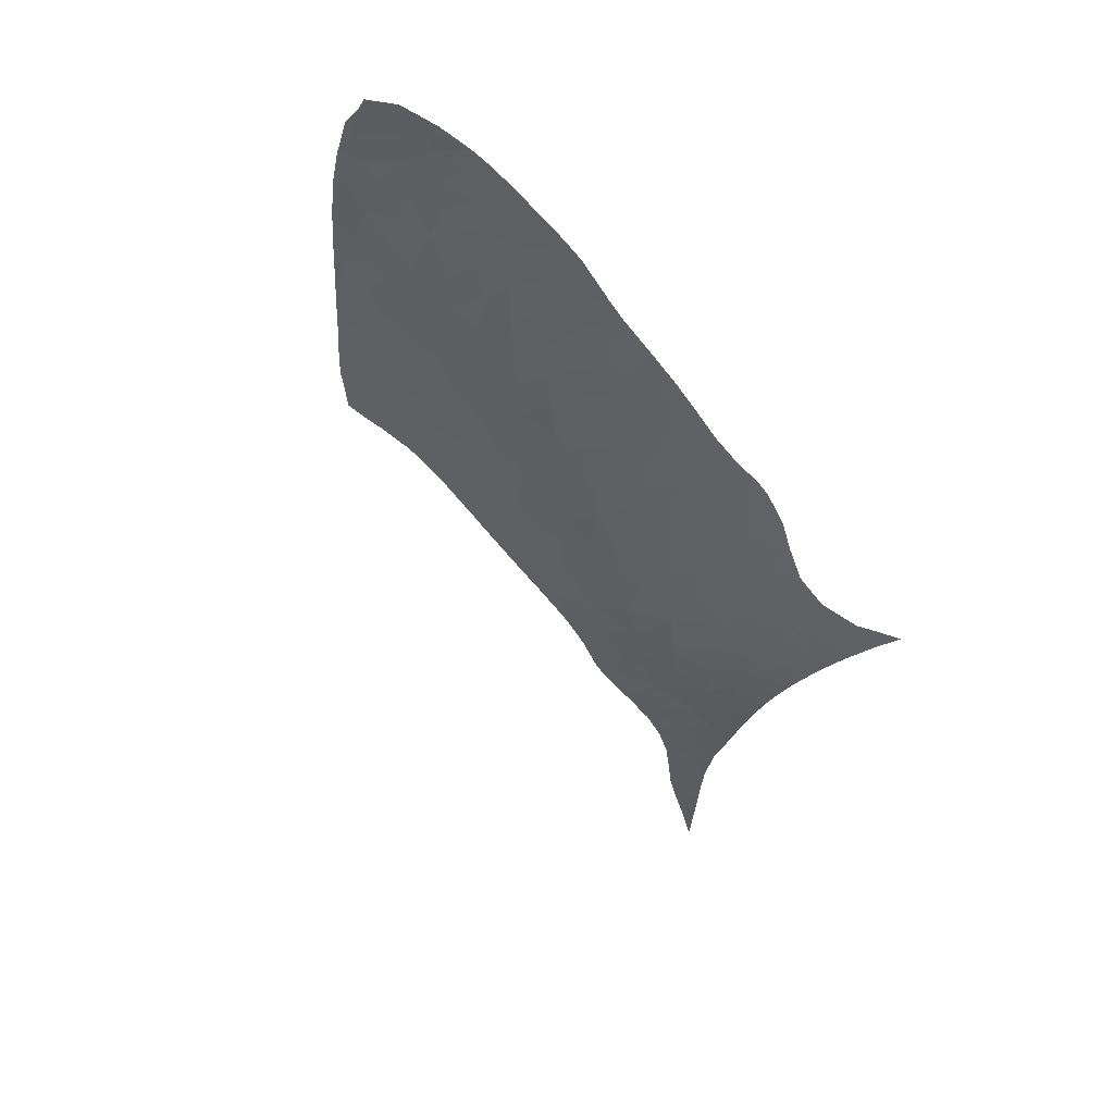
<metadata>
{"format":"obj","ext":"obj","renderer":"f3d","projection":"perspective","resolution":1024,"background":"white","views":[{"elev":-37.1,"azim":-114.4,"up":"+Y"}]}
</metadata>
<code>
v -32.14 51.4 -36.43
v -32.78 51.52 -37.27
v -33.62 51.05 -36.63
v -13.42 46.05 -13.56
v -14.17 45.44 -12.1
v -13.18 45.71 -12.28
v -23.06 48.62 -23.75
v -23.82 48.29 -23.07
v -22.48 48.37 -22.9
v -17.95 47.69 -19.9
v -16.19 47.57 -19.05
v -16.52 48.14 -20.83
v -18.17 48.23 -21.49
v -19.77 47.89 -20.96
v -19.33 47.18 -18.99
v -15.82 49.15 -24.28
v -15.24 48.79 -22.85
v -14.21 49.03 -23.83
v -15.25 47.92 -19.9
v -14.78 48.34 -21.21
v -12.05 47.92 -19.4
v -12.91 48.31 -20.93
v -13.86 47.86 -19.45
v -11.15 48.3 -20.82
v -19.32 52.2 -36.96
v -21 52.45 -37.49
v -20.4 51.98 -35.61
v -18.83 51.83 -35.44
v -10.93 47.99 -19.53
v -23.88 48.79 -24.5
v -18.49 50.84 -31.09
v -17.36 50.58 -30.18
v -17.47 50.94 -31.74
v -21.96 49.56 -26.35
v -20.6 49.83 -27.06
v -22.04 50.03 -27.96
v -23.38 49.69 -27.1
v -22.03 48.95 -24.51
v -30.6 51.85 -36.79
v -30.11 51.64 -35.69
v -29.26 51.9 -36.16
v -22.92 51.49 -33.36
v -21.79 51.78 -34.52
v -23.67 51.94 -35.05
v -24.55 51.58 -33.81
v -12.23 48.64 -22.27
v -13.71 48.68 -22.41
v -20.27 49.65 -26.38
v -20.57 49.43 -25.71
v -19.58 45.89 -15.98
v -18.16 45.85 -15.31
v -18.05 46.36 -16.51
v -12.99 48.9 -23.35
v -16.9 48.84 -23.23
v -16.13 48.53 -22.05
v -15.25 46.78 -16.57
v -15.94 47.01 -17.45
v -15.88 46.64 -16.41
v -17.94 44.55 -12.01
v -17.47 44.16 -10.73
v -16.79 44.82 -12.03
v -18.05 43.99 -10.65
v -24.39 47.26 -20.74
v -22.83 47.25 -20.21
v -23.34 47.82 -21.74
v -24.01 46.68 -19.2
v -19.09 49.27 -24.97
v -19.33 48.82 -23.52
v -18.21 48.98 -23.85
v -20.36 49 -24.32
v -31.96 51.84 -37.82
v -33.37 51.59 -38.23
v -28.07 49.19 -27.27
v -26.99 49.41 -27.44
v -28.24 49.57 -28.4
v -14.61 45.12 -11.44
v -15.45 45.05 -11.84
v -14.82 44.88 -10.9
v -20.71 48.48 -22.85
v -19.25 48.42 -22.32
v -17.19 48.48 -22.07
v -29.13 52.68 -38.94
v -30.54 52.4 -38.73
v -28.98 52.28 -37.42
v -29.7 52.87 -39.9
v -18.17 48.63 -22.75
v -20.09 51.04 -31.74
v -22.15 51.01 -31.55
v -20.82 50.69 -30.32
v -17.61 47 -18
v -19.02 46.61 -17.48
v -15.46 49.74 -26.79
v -14.75 49.38 -25.31
v -13.74 49.61 -26.47
v -18.64 51.18 -32.59
v -20.05 51.52 -33.75
v -25.32 50.83 -31.3
v -25.2 50.35 -29.69
v -23.73 50.69 -30.54
v -29.38 51.35 -34.55
v -29.74 50.74 -32.83
v -31.1 50.73 -33.63
v -30.83 50.18 -31.79
v -12.33 46.69 -15.1
v -11.85 46.24 -13.21
v -20.22 43.69 -11.16
v -19.64 43.52 -10.45
v -19.91 43.93 -11.57
v -17.41 49.24 -24.73
v -19.13 44.1 -11.55
v -17.26 46.09 -15.54
v -16.79 46.56 -16.56
v -16.04 46.23 -15.39
v -27.3 50.91 -32.23
v -26.31 50.9 -31.77
v -25.85 51.23 -32.82
v -21.4 51.37 -32.98
v -18.59 51.51 -34.08
v -19.47 51.71 -34.72
v -10.81 48.68 -22.59
v -9.457 48.4 -21.33
v -9.45 48.41 -21.4
v 5.101 47.65 -7.198
v 5.155 47.65 -7.178
v 5.18 47.65 -7.235
v -10.87 47.18 -16.27
v -12.9 47.31 -17.46
v -7.933 46.78 -12.69
v -7.023 46.98 -13.2
v -8.838 46.77 -13.34
v -15.4 46.55 -16
v -14.41 46.56 -15.63
v -14.95 47.64 -18.98
v -16.19 45.26 -12.85
v -15.28 45.72 -13.6
v -17.26 45.42 -13.84
v -26.29 52.5 -37.41
v -24.73 52.58 -37.51
v -25.36 52.86 -38.61
v -23.14 49.25 -25.7
v -24.66 47.78 -22.07
v -28.16 53.07 -40.08
v -25.3 52.14 -35.98
v -32.24 52.17 -39.42
v -28.19 52.67 -38.56
v -29.02 49.83 -29.63
v -28.81 50.38 -31.25
v -30.34 49.72 -30.08
v -27.66 51.99 -36.01
v -27.63 52.46 -37.63
v -27.01 52.83 -38.73
v -26.29 53.15 -39.93
v -22.43 52.25 -36.39
v -27.45 51.36 -33.85
v -25.94 51.7 -34.55
v -31.01 51.28 -35.31
v -19.08 50.04 -27.83
v -19.61 49.65 -26.38
v -18.01 49.65 -26.32
v -23.93 52.29 -36.47
v -28.63 52.05 -36.53
v -22.67 52.69 -38.16
v -24.47 49.23 -26.03
v -24.69 52.75 -38.2
v -23.98 52.81 -38.49
v -17.11 51.21 -33.16
v -15.68 50.79 -31.66
v -15.33 50.36 -29.63
v -21.71 47.84 -21.39
v -21.08 47.22 -19.65
v -19.09 50.55 -29.89
v -17.94 50.26 -28.76
v -17.81 51.93 -36.34
v -16.45 50.1 -28.28
v -14.59 49.98 -28.01
v -15.21 47.36 -18.21
v -14.31 47.46 -18.28
v -12.91 49.2 -24.73
v -20.63 50.28 -28.79
v -24.09 51.14 -32.23
v -8.282 46.59 -11.85
v -7.609 46.77 -12.31
v -26.67 48.47 -24.71
v -25.4 48.19 -23.41
v -25.28 48.77 -24.96
v -25.19 49.71 -27.74
v -18.31 50.66 -30.39
v -26.72 49.95 -28.97
v -25.02 46.92 -20.13
v -23.61 50.16 -28.78
v -22.16 50.48 -29.66
v -26.8 50.48 -30.71
v -27.92 50.05 -29.8
v -32.73 50.68 -34.79
v -16.45 44.44 -10.81
v -15.29 44.76 -10.88
v -19.69 45.21 -14.44
v -20.82 45.19 -14.88
v -20.52 46.55 -17.86
v -21.76 45.8 -16.55
v -9.85 48.04 -19.66
v -14.67 47.08 -17.26
v -19.82 44.31 -12.41
v -10.75 47.67 -18.21
v -22.33 46.59 -18.5
v -10.56 46.74 -14.34
v -10.36 46.4 -12.72
v -12.35 45.77 -11.84
v -12.74 45.42 -10.92
v -11.62 45.7 -10.88
v -18.74 45.44 -14.55
v -18.98 44.82 -13.19
v -12.7 45.94 -12.72
v -13.2 45.3 -10.93
v -14.01 45.09 -10.92
v -6.625 46.67 -10.39
v -7.213 46.71 -11.47
v -6.795 46.65 -10.41
v -11.18 46.03 -11.85
v -10.62 45.93 -10.82
v -20.14 44.7 -13.47
v -20.2 44.2 -12.34
v -20.64 43.59 -11.13
v -26.07 49.07 -26.17
v -27.81 48.8 -26.1
v -29.72 49.4 -28.75
v -28.54 50.95 -32.94
v -33.84 51.86 -39.88
v -24.86 51.84 -34.85
v -30.95 52.83 -40.71
v -29.51 53.13 -40.85
v -29.85 53.08 -40.91
v -23.55 52.52 -37.4
v -23.23 52.86 -38.7
v -8.694 46.32 -10.66
v -9.405 46.38 -11.83
v -9.953 46.06 -10.78
v -17.66 49.97 -27.63
v -16.8 49.8 -26.95
v -16.37 49.49 -25.73
v -17.44 51.6 -34.83
v -28.79 49.03 -27.2
v -8.292 46.39 -10.62
v 2.321 47.39 -9.142
v 1.094 47.35 -8.707
v 1.995 47.41 -8.362
v 1.308 47.33 -9.555
v 0.0177 47.28 -10.07
v -0.533 47.26 -10.27
v -0.9225 47.24 -9.444
v -4.925 46.89 -10.18
v -4.602 46.99 -11.01
v -5.87 46.89 -11.48
v -4.829 47.11 -12.61
v -0.8997 47.25 -10.79
v -1.23 47.23 -9.554
v 0.017 47.27 -10.98
v -8.083 47.06 -14.39
v -11.96 48.9 -23.48
v -7.361 47.34 -15.58
v -9.122 47.15 -15.38
v -3.77 47.12 -11.64
v -3.732 47.2 -12.73
v 3.17 47.51 -7.928
v -3.184 47.07 -10.01
v 5.091 47.64 -7.307
v 4.918 47.64 -7.263
v 0.3669 47.33 -8.984
v -1.401 47.22 -9.595
v -2.385 47.17 -10.67
v -2.517 47.12 -9.853
v -1.656 47.23 -11.21
v 0.8037 47.31 -10.15
v -10.3 46.16 -11.6
v 3.574 47.54 -7.774
v 3.377 47.47 -8.532
v -8.511 47.48 -16.76
v 1.512 47.33 -9.922
v -4.4 47.08 -11.75
v -7.446 47.69 -17.63
v -5.533 47.31 -14.75
v -9.008 47.74 -18.18
v -9.653 47.44 -16.96
v -2.642 47.23 -12.34
v -3.014 47.13 -10.93
v -3.086 47.08 -9.994
v -8.021 48.03 -19.59
v -12.36 49.51 -26.28
v -12.13 49.42 -25.9
v -12.63 49.61 -26.74
v -11.71 49.25 -25.18
v -28.26 48.74 -26.17
v -28.36 48.8 -26.37
v -33.39 50.8 -35.71
v -33.07 50.61 -34.87
v -32.96 50.55 -34.6
v -32.9 50.52 -34.46
v -5.485 47.47 -15.87
v -5.098 47.39 -15.25
v -4.505 47.32 -14.41
v -4.747 47.34 -14.69
v -3.977 47.27 -13.81
v -3.729 47.27 -13.54
v -3.868 47.27 -13.68
v -3.666 47.27 -13.47
v -21.23 43.06 -10.24
v -21.24 43.03 -10.17
v -21.28 43.03 -10.19
v -21.31 43.01 -10.15
v -21.17 43.1 -10.31
v -20.22 44.76 -13.66
v -20.15 44.55 -13.12
v -20.21 44.05 -12.01
v -22.29 45.61 -16.33
v -23.41 45.89 -17.28
v -22.16 45.58 -16.21
v -15.53 50.83 -31.91
v -15.58 50.85 -32.01
v -15.69 50.92 -32.3
v -17.69 51.91 -36.26
v -17.98 51.97 -36.45
v -17.54 51.87 -36.16
v -18.38 52.05 -36.65
v -18.72 52.12 -36.82
v -16.18 51.35 -34.2
v -16.15 51.32 -34.06
v -15.91 51.09 -33.06
v -16.11 51.25 -33.74
v -15.09 50.61 -30.95
v -14.75 50.47 -30.34
v -30.73 49.65 -30.16
v -30.51 49.61 -29.86
v -31.07 49.73 -30.62
v -32.71 50.44 -34.04
v -32.34 50.27 -33.24
v -32.21 50.21 -32.96
v -2.975 47.26 -12.9
v -3.485 47.27 -13.33
v -5.956 47.57 -16.69
v -6.051 47.6 -16.86
v -6.391 47.69 -17.49
v -5.808 47.54 -16.42
v -5.732 47.52 -16.28
v -7.764 47.99 -19.32
v -8.432 48.12 -20.04
v -8.206 48.07 -19.8
v -7.723 47.98 -19.28
v -5.616 47.5 -16.08
v -7.275 47.9 -18.83
v -6.795 47.78 -18.12
v -7.042 47.84 -18.51
v -21.93 45.51 -16
v -20.99 45.26 -15.09
v -11.33 49.1 -24.53
v -11.64 49.22 -25.07
v -20.22 43.96 -11.8
v -20.25 43.92 -11.72
v -20.22 43.96 -11.8
v -25.1 47.01 -20.37
v -24.87 46.74 -19.64
v -24.72 46.53 -19.13
v -27.4 48.32 -24.59
v -27.36 48.3 -24.51
v -27.08 48.16 -24.05
v -27.29 48.26 -24.39
v -33.64 51.04 -36.61
v -33.62 51.01 -36.52
v -23.6 45.97 -17.5
v -20.88 45.23 -14.99
v -20.22 43.96 -11.8
v -25.92 47.6 -22.12
v -25.67 47.47 -21.7
v -26.61 47.94 -23.25
v -25.98 47.63 -22.23
v -25.13 47.05 -20.49
v -25.4 47.26 -21.09
v -25.23 47.12 -20.7
v -25.64 47.45 -21.63
v -29.62 49.37 -28.59
v -29.13 49.19 -27.83
v -28.96 49.11 -27.52
v -28.96 49.11 -27.52
v -28.47 48.86 -26.59
v -27.94 48.6 -25.6
v -27.76 48.5 -25.25
v -23.77 46.04 -17.72
v -24.58 46.43 -18.86
v -24.44 46.31 -18.56
v -28.16 48.69 -25.98
v -26.98 48.11 -23.88
v -26.36 47.81 -22.83
v -31.9 50.06 -32.25
v -31.8 50.01 -32.02
v -31.48 49.89 -31.4
v -29.98 49.47 -29.1
v -29.92 49.45 -29.02
v -30.06 53.05 -40.94
v -29.23 53.14 -40.79
v -26.15 53.14 -39.88
v -26.23 53.15 -39.91
v -26.63 53.16 -40.04
v -27.77 53.18 -40.43
v -32.53 52.49 -41.03
v -32.35 52.54 -41.06
v -31.13 52.9 -41.13
v -31.36 52.84 -41.17
v -33.65 51.05 -36.67
v -33.8 51.21 -37.4
v -27.85 53.18 -40.45
v -28.26 53.18 -40.55
v -29.29 53.14 -40.81
v -30.75 52.96 -41.06
v -32.73 52.43 -41.04
v -32.88 52.4 -41.04
v -33.27 52.28 -41.05
v -33.98 51.77 -39.71
v -33.99 51.79 -39.79
v -33.94 51.48 -38.5
v -33.94 51.37 -38.11
v -33.98 51.8 -39.86
v -33.91 51.34 -37.98
v -33.88 51.87 -40
v -33.94 51.83 -39.9
v -8.849 48.24 -20.59
v -9.408 48.4 -21.35
v -9.254 48.36 -21.14
v -9.477 48.42 -21.44
v -10.3 48.7 -22.78
v -10.53 48.78 -23.14
v -10.6 48.81 -23.27
v -19.35 52.23 -37.07
v -19.24 52.21 -37.03
v -19.68 52.28 -37.21
v -22.77 52.78 -38.51
v -23.04 52.83 -38.62
v -24.27 52.97 -39.13
v -23.63 52.89 -38.86
v -24.48 52.99 -39.22
v -15.27 50.7 -31.34
v -15.42 50.77 -31.67
v -16.19 51.36 -34.24
v -16.41 51.56 -35.15
v -16.53 51.65 -35.51
v -16.55 51.66 -35.56
v -19.95 52.33 -37.31
v -20.14 52.36 -37.39
v -20.85 45.21 -14.94
v -29.42 53.13 -40.84
v 2.272 47.38 -9.35
v 1.735 47.34 -9.76
v 1.316 47.32 -10.06
v 3.837 47.51 -8.195
v 4.803 47.61 -7.503
v 4.474 47.58 -7.727
v 3.316 47.46 -8.576
v 3.103 47.44 -8.72
v 0.2234 47.28 -10.86
v 0.6711 47.3 -10.55
v 0.3819 47.29 -10.77
v -0.2375 47.27 -11.13
v -0.862 47.27 -11.49
v 1.044 47.31 -10.27
v -0.9214 47.27 -11.53
v -1.017 47.26 -11.59
v -1.139 47.26 -11.67
v -2.57 47.25 -12.56
v -2.358 47.24 -12.4
v -2.414 47.24 -12.43
v -1.368 47.25 -11.8
v 2.822 47.42 -8.931
v 2.54 47.39 -9.145
v 2.433 47.38 -9.226
v 5.213 47.65 -7.208
v 5.136 47.64 -7.271
v 5.329 47.67 -7.115
v 4.93 47.62 -7.417
v -20.4 43.8 -11.51
v -20.47 43.74 -11.4
v -20.76 43.49 -10.95
v -15.87 51.06 -32.93
v -13.28 49.86 -27.81
v -13.54 49.97 -28.24
v -13.73 50.05 -28.58
v -14.49 50.35 -29.86
v -14.15 50.22 -29.3
v -14.63 50.42 -30.12
v -31.38 49.86 -31.23
v -32.19 50.2 -32.91
v -24.88 53.03 -39.38
v -21.08 52.52 -37.8
v -21.61 52.6 -38.02
v -22.42 52.72 -38.36
v -20.81 52.47 -37.68
v -21.32 52.56 -37.9
v -12.76 49.66 -26.95
v -13.07 49.78 -27.46
v -13.89 50.11 -28.84
v -11.15 49.02 -24.21
v -10.84 48.91 -23.68
f 3 2 1
f 6 5 4
f 9 8 7
f 12 11 10
f 14 13 10
f 10 15 14
f 18 17 16
f 20 19 12
f 19 11 12
f 23 22 21
f 22 24 21
f 27 26 25
f 25 28 27
f 21 24 29
f 8 30 7
f 33 32 31
f 36 35 34
f 34 37 36
f 7 30 38
f 41 40 39
f 44 43 42
f 42 45 44
f 22 47 46
f 46 24 22
f 49 35 48
f 13 12 10
f 52 51 50
f 47 18 53
f 17 55 54
f 54 16 17
f 58 57 56
f 61 60 59
f 60 62 59
f 65 64 63
f 64 66 63
f 69 68 67
f 68 70 67
f 2 72 71
f 70 38 49
f 75 74 73
f 78 77 76
f 68 80 79
f 55 12 81
f 81 54 55
f 84 83 82
f 83 85 82
f 69 54 86
f 86 68 69
f 89 88 87
f 2 3 72
f 15 10 90
f 90 91 15
f 83 84 39
f 84 41 39
f 94 93 92
f 79 9 38
f 38 70 79
f 80 14 79
f 20 47 22
f 95 31 87
f 87 96 95
f 99 98 97
f 41 100 40
f 103 102 101
f 105 4 104
f 108 107 106
f 69 67 109
f 108 110 107
f 52 112 111
f 112 113 111
f 116 115 114
f 87 117 96
f 80 68 86
f 119 28 118
f 122 121 120
f 125 124 123
f 104 127 126
f 130 129 128
f 56 132 131
f 20 22 23
f 19 23 133
f 133 11 19
f 47 20 17
f 17 18 47
f 61 134 77
f 136 113 135
f 139 138 137
f 38 140 34
f 140 37 34
f 141 65 63
f 142 82 85
f 137 138 143
f 83 71 144
f 145 84 82
f 82 142 145
f 148 147 146
f 71 83 39
f 39 1 71
f 84 150 149
f 152 151 142
f 27 153 26
f 149 155 154
f 150 151 137
f 151 139 137
f 156 39 40
f 68 79 70
f 27 43 153
f 159 158 157
f 143 138 160
f 160 44 143
f 84 149 161
f 153 162 26
f 9 7 38
f 156 40 100
f 140 30 163
f 163 37 140
f 139 165 164
f 33 95 166
f 95 118 166
f 30 140 38
f 33 167 32
f 167 168 32
f 65 169 64
f 169 170 64
f 32 172 171
f 173 28 25
f 168 175 174
f 87 88 117
f 20 55 17
f 54 81 86
f 81 13 86
f 11 133 176
f 133 177 176
f 94 178 93
f 178 18 93
f 32 168 174
f 174 172 32
f 171 172 157
f 157 179 171
f 180 45 42
f 182 181 128
f 185 184 183
f 117 88 42
f 88 180 42
f 20 23 19
f 86 13 80
f 55 20 12
f 46 47 53
f 14 15 170
f 80 13 14
f 10 11 90
f 133 23 177
f 81 12 13
f 35 158 48
f 8 184 30
f 184 185 30
f 93 18 16
f 14 170 169
f 169 79 14
f 79 169 9
f 158 35 157
f 35 179 157
f 97 116 180
f 116 45 180
f 186 37 163
f 32 171 187
f 188 186 74
f 189 63 66
f 169 65 9
f 65 8 9
f 190 98 99
f 89 179 191
f 154 155 116
f 116 114 154
f 149 154 100
f 100 41 149
f 49 38 34
f 35 49 34
f 184 8 141
f 158 67 49
f 179 36 191
f 190 36 37
f 95 33 31
f 193 147 192
f 147 114 192
f 194 3 1
f 1 156 194
f 30 185 163
f 158 49 48
f 31 32 187
f 171 31 187
f 67 70 49
f 8 65 141
f 98 190 186
f 190 37 186
f 188 98 186
f 58 56 131
f 196 195 77
f 195 61 77
f 198 50 197
f 199 91 50
f 50 200 199
f 24 201 29
f 57 202 56
f 203 110 108
f 91 52 50
f 112 57 58
f 21 29 204
f 134 135 77
f 66 64 205
f 207 105 206
f 77 5 76
f 210 209 208
f 15 91 199
f 170 15 199
f 136 212 211
f 111 113 136
f 213 6 4
f 64 170 205
f 170 199 205
f 134 136 135
f 51 52 111
f 111 136 51
f 4 5 135
f 5 77 135
f 132 4 135
f 135 113 132
f 61 136 134
f 104 4 132
f 90 112 52
f 177 127 202
f 23 21 127
f 209 214 208
f 214 6 208
f 127 104 132
f 132 202 127
f 105 213 4
f 176 177 202
f 202 57 176
f 214 215 5
f 5 6 214
f 218 217 216
f 212 197 211
f 197 50 211
f 6 213 208
f 208 213 105
f 105 104 206
f 104 126 206
f 220 210 219
f 210 208 219
f 105 219 208
f 195 60 61
f 112 58 113
f 23 127 177
f 51 136 211
f 211 50 51
f 90 52 91
f 11 57 90
f 57 112 90
f 11 176 57
f 202 132 56
f 132 113 131
f 113 58 131
f 78 196 77
f 5 215 76
f 215 78 76
f 212 110 203
f 221 212 203
f 205 199 200
f 88 89 191
f 191 99 88
f 136 61 59
f 212 136 59
f 222 203 108
f 110 212 59
f 59 62 110
f 110 62 107
f 223 106 107
f 146 147 193
f 186 163 224
f 224 74 186
f 193 188 75
f 188 74 75
f 146 193 75
f 74 224 225
f 226 146 75
f 163 185 224
f 224 185 183
f 225 224 183
f 100 227 101
f 164 165 138
f 71 72 144
f 72 228 144
f 98 188 192
f 192 97 98
f 149 41 161
f 116 155 45
f 1 39 156
f 43 117 42
f 150 84 145
f 145 151 150
f 139 164 138
f 2 71 1
f 229 44 45
f 147 148 103
f 103 101 147
f 41 84 161
f 154 114 227
f 83 144 230
f 230 85 83
f 151 145 142
f 232 231 85
f 138 233 160
f 233 153 160
f 119 27 28
f 229 143 44
f 89 171 179
f 229 155 143
f 194 156 102
f 165 234 162
f 43 44 153
f 155 149 143
f 149 137 143
f 149 150 137
f 233 138 165
f 233 165 162
f 162 153 233
f 153 44 160
f 175 94 92
f 36 190 191
f 190 99 191
f 67 158 159
f 159 109 67
f 236 181 235
f 235 237 236
f 99 97 180
f 239 159 238
f 18 178 53
f 54 69 109
f 16 54 109
f 31 171 87
f 171 89 87
f 97 115 116
f 174 239 238
f 93 16 240
f 240 92 93
f 188 193 192
f 172 174 238
f 28 241 118
f 16 109 240
f 240 239 92
f 174 175 92
f 92 239 174
f 166 118 241
f 109 159 240
f 159 239 240
f 167 33 166
f 118 95 96
f 155 229 45
f 119 118 96
f 35 36 179
f 43 27 96
f 96 117 43
f 27 119 96
f 88 99 180
f 238 159 157
f 172 238 157
f 192 115 97
f 227 147 101
f 192 114 115
f 114 147 227
f 100 154 227
f 225 242 73
f 74 225 73
f 156 100 102
f 100 101 102
f 181 217 243
f 217 218 243
f 246 245 244
f 245 247 244
f 250 249 248
f 253 252 251
f 251 216 253
f 253 254 252
f 249 256 255
f 255 257 249
f 129 130 258
f 53 178 259
f 129 182 128
f 129 217 182
f 217 253 216
f 260 129 258
f 206 126 261
f 254 263 262
f 182 217 181
f 264 246 244
f 251 252 265
f 252 262 265
f 236 130 181
f 130 206 261
f 261 258 130
f 267 266 123
f 250 256 249
f 268 250 248
f 245 268 247
f 271 270 269
f 270 272 269
f 273 268 248
f 274 236 237
f 276 275 264
f 277 260 261
f 260 258 261
f 268 273 247
f 273 278 247
f 127 21 204
f 204 126 127
f 220 219 274
f 181 243 235
f 219 105 207
f 207 274 219
f 262 252 279
f 130 236 207
f 236 274 207
f 280 260 277
f 220 274 237
f 181 130 128
f 29 201 204
f 130 207 206
f 281 129 260
f 280 277 282
f 277 283 282
f 261 126 283
f 129 281 254
f 217 129 253
f 129 254 253
f 270 284 272
f 126 204 283
f 204 201 282
f 282 283 204
f 263 284 262
f 284 270 285
f 270 286 285
f 252 254 279
f 265 262 285
f 285 286 265
f 277 261 283
f 255 256 269
f 269 272 255
f 262 284 285
f 270 271 286
f 254 262 279
f 24 46 120
f 46 259 120
f 287 282 201
f 121 24 120
f 46 53 259
f 201 24 121
f 178 94 288
f 288 289 178
f 288 94 290
f 291 178 289
f 293 225 292
f 294 3 194
f 194 295 294
f 295 194 296
f 296 194 297
f 299 281 298
f 301 300 281
f 301 281 299
f 263 254 302
f 302 254 281
f 281 300 302
f 304 303 263
f 304 263 302
f 305 284 263
f 263 303 305
f 107 307 306
f 306 307 308
f 308 307 309
f 310 107 306
f 221 311 197
f 221 197 212
f 221 203 312
f 312 203 222
f 222 108 313
f 315 200 314
f 314 200 316
f 318 317 167
f 318 167 319
f 320 241 28
f 28 173 320
f 173 25 321
f 322 241 320
f 321 25 323
f 323 25 324
f 166 241 325
f 325 326 166
f 328 327 166
f 328 166 326
f 168 167 329
f 329 330 168
f 103 148 331
f 331 148 332
f 333 103 331
f 335 334 194
f 335 194 102
f 102 336 335
f 297 194 334
f 338 337 284
f 338 284 305
f 281 260 339
f 339 260 280
f 280 340 339
f 340 280 341
f 342 281 339
f 343 281 342
f 344 280 282
f 282 287 344
f 345 201 121
f 287 201 346
f 346 201 345
f 347 280 344
f 348 298 281
f 348 281 343
f 349 280 347
f 351 350 280
f 351 280 349
f 341 280 350
f 316 200 352
f 352 200 353
f 355 354 178
f 355 178 291
f 313 108 356
f 108 106 357
f 357 358 108
f 359 63 189
f 189 66 360
f 360 66 361
f 363 362 183
f 365 183 364
f 367 366 3
f 367 3 294
f 315 368 205
f 315 205 200
f 353 200 50
f 50 369 353
f 357 370 358
f 370 313 356
f 108 358 356
f 358 370 356
f 371 184 141
f 141 372 371
f 374 373 184
f 374 184 371
f 375 63 359
f 377 376 63
f 377 63 375
f 372 141 378
f 141 63 376
f 376 378 141
f 226 148 146
f 226 75 379
f 379 75 380
f 380 382 381
f 381 75 73
f 73 242 381
f 242 225 383
f 383 225 293
f 382 380 75
f 382 75 381
f 385 384 225
f 385 225 183
f 183 362 385
f 363 183 365
f 386 66 205
f 205 368 386
f 388 387 66
f 388 66 386
f 361 66 387
f 292 225 389
f 389 225 384
f 364 183 390
f 183 184 373
f 373 390 183
f 373 374 391
f 393 392 103
f 393 103 394
f 396 395 148
f 396 148 226
f 332 148 395
f 85 230 232
f 232 230 397
f 231 398 142
f 231 142 85
f 400 399 139
f 400 139 151
f 151 152 400
f 152 142 401
f 401 142 402
f 230 144 403
f 403 404 230
f 406 405 230
f 406 230 404
f 72 3 407
f 407 3 366
f 408 72 407
f 402 142 409
f 409 142 410
f 410 142 398
f 398 231 411
f 397 230 412
f 412 230 405
f 403 144 413
f 413 144 228
f 228 414 413
f 414 228 415
f 417 228 416
f 228 72 418
f 418 416 228
f 418 72 419
f 228 417 420
f 419 72 421
f 421 72 408
f 415 228 422
f 422 228 423
f 345 121 424
f 426 121 425
f 425 121 122
f 424 121 426
f 122 120 427
f 429 428 120
f 429 120 430
f 432 25 431
f 25 26 433
f 433 431 25
f 324 25 432
f 435 434 162
f 435 162 234
f 437 165 436
f 165 139 438
f 438 436 165
f 234 165 437
f 329 167 439
f 439 167 440
f 440 167 317
f 325 241 441
f 441 241 442
f 444 443 241
f 444 241 322
f 445 433 26
f 445 26 446
f 442 241 443
f 447 50 198
f 369 50 447
f 411 231 448
f 427 120 428
f 450 449 244
f 450 244 247
f 247 278 450
f 278 273 451
f 267 275 452
f 452 275 276
f 454 453 267
f 454 267 452
f 276 264 455
f 264 244 456
f 456 455 264
f 273 248 457
f 248 249 257
f 257 457 248
f 459 458 273
f 459 273 457
f 257 255 460
f 460 255 461
f 451 273 462
f 462 273 458
f 464 463 255
f 464 255 272
f 272 465 464
f 466 284 337
f 468 467 284
f 468 284 466
f 465 272 469
f 469 272 284
f 284 467 469
f 461 255 463
f 471 470 244
f 471 244 472
f 472 244 449
f 456 244 470
f 473 124 125
f 125 123 474
f 474 123 266
f 475 124 473
f 266 267 476
f 476 267 453
f 423 228 420
f 478 477 106
f 478 106 223
f 223 107 479
f 479 107 310
f 319 167 480
f 480 167 166
f 166 327 480
f 482 481 175
f 482 175 483
f 485 168 484
f 484 168 486
f 486 168 330
f 394 103 487
f 487 103 333
f 357 106 477
f 336 102 488
f 102 103 392
f 392 488 102
f 399 489 139
f 491 490 26
f 491 26 162
f 162 492 491
f 492 162 434
f 438 139 489
f 446 26 493
f 493 26 490
f 490 491 494
f 290 94 495
f 495 94 496
f 94 175 481
f 481 496 94
f 483 175 497
f 175 168 485
f 485 497 175
f 120 259 498
f 259 178 354
f 354 498 259
f 430 120 499
f 499 120 498
f 198 197 311

</code>
